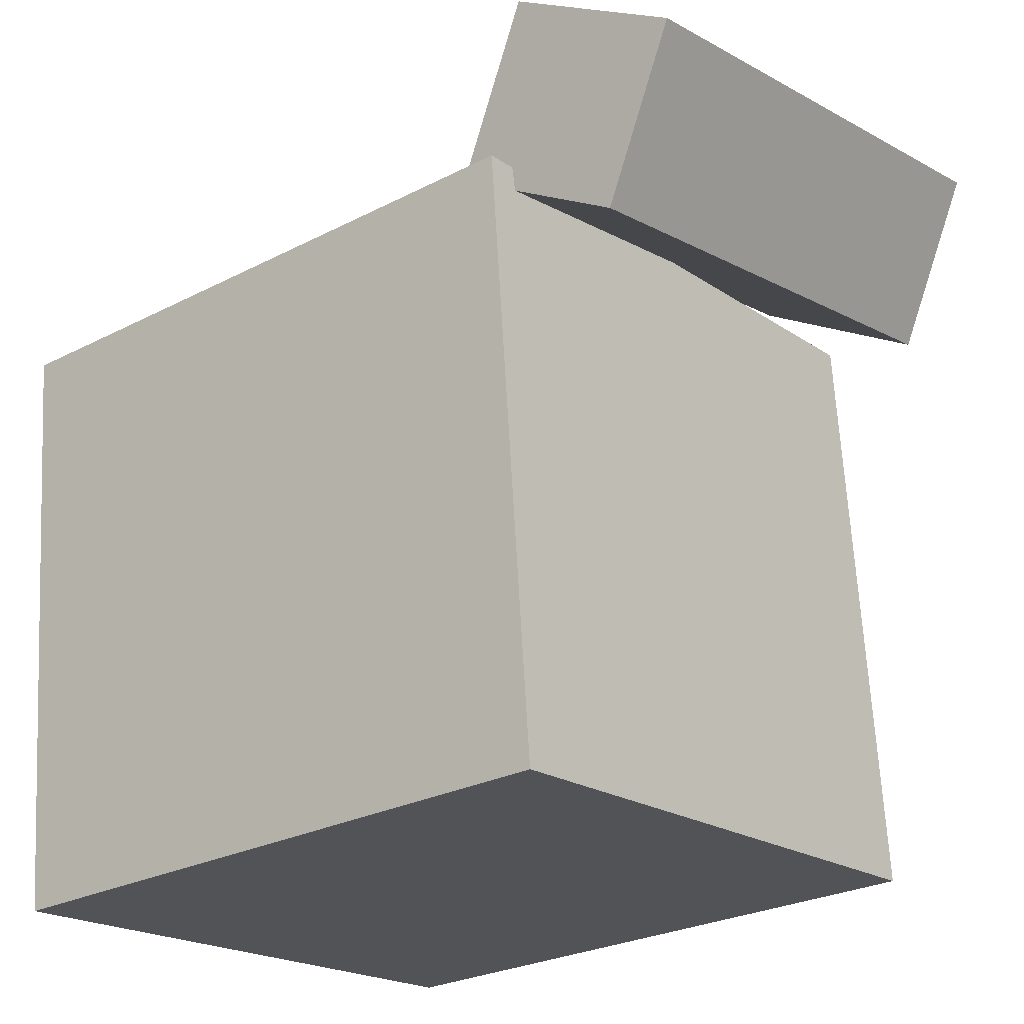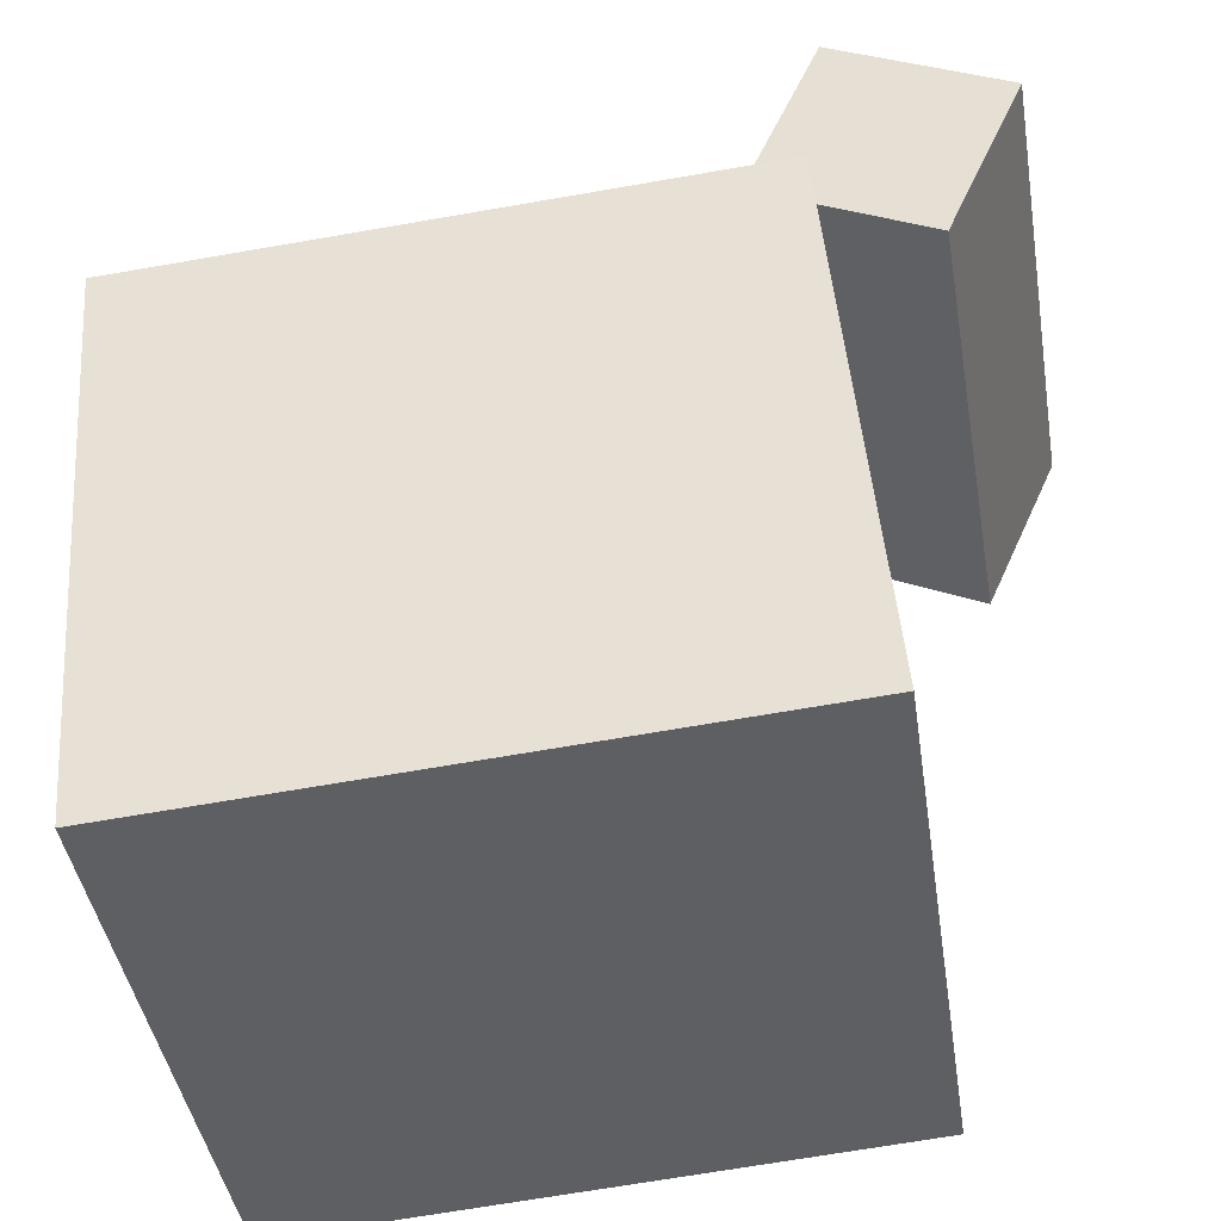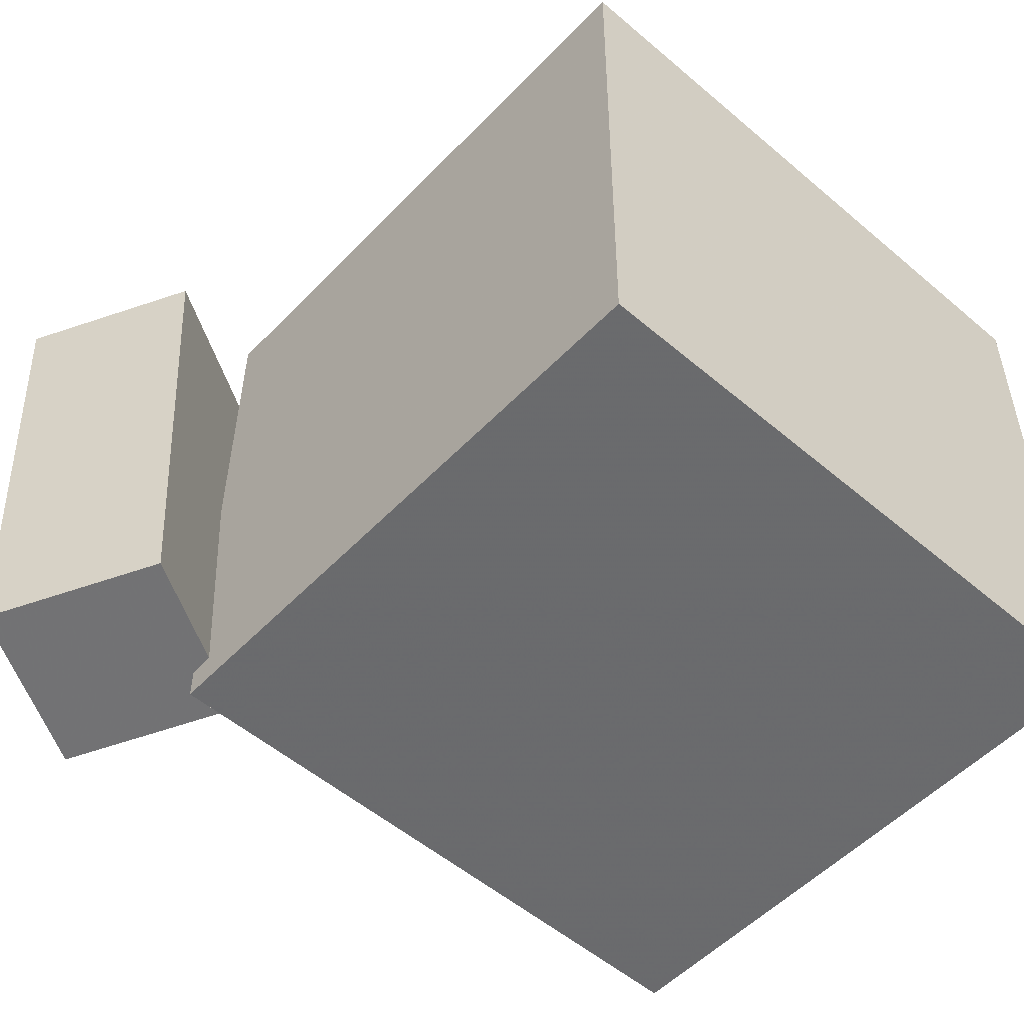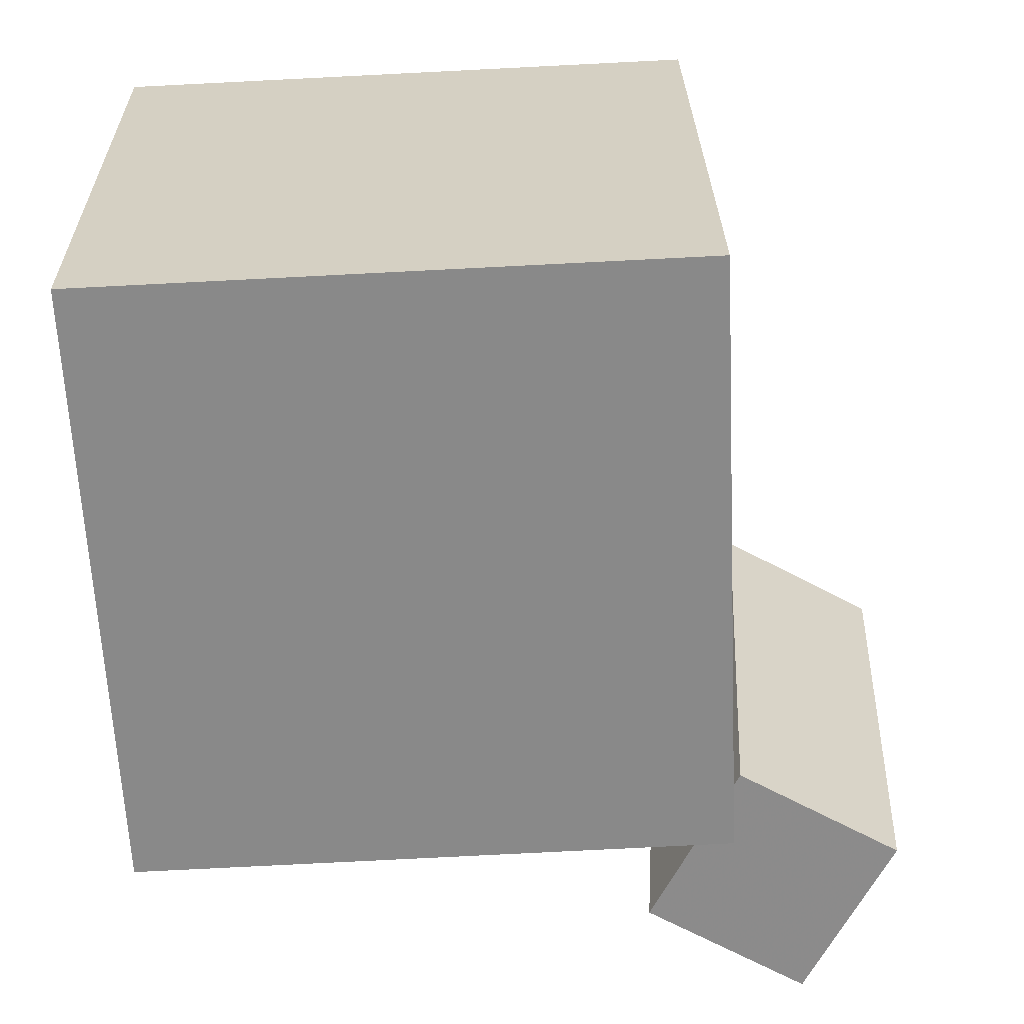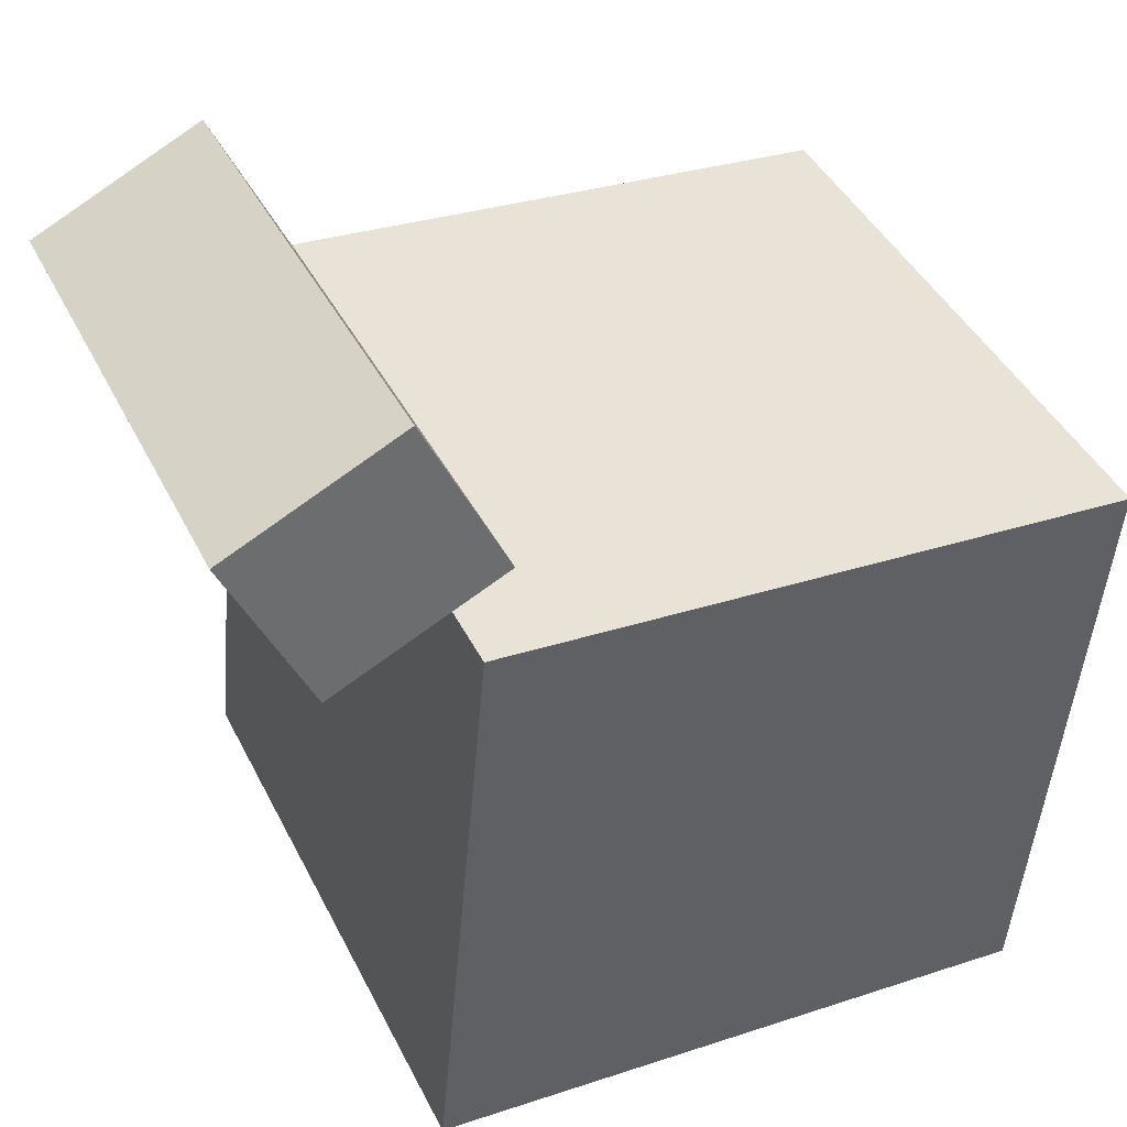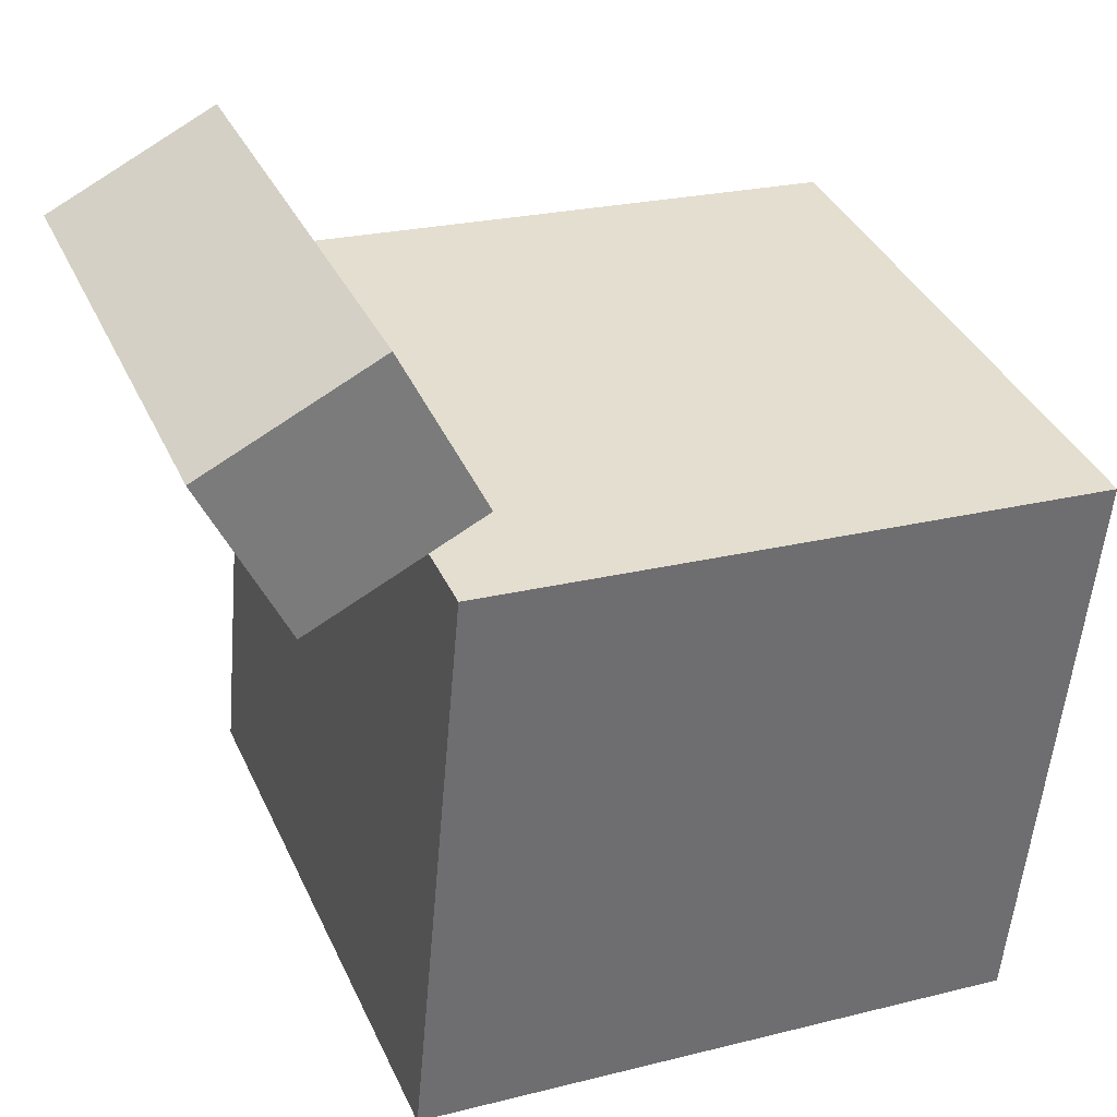
<metadata>
{"format":"obj","ext":"obj","renderer":"f3d","projection":"perspective","resolution":1024,"background":"white","views":[{"elev":-18.9,"azim":-141.7,"up":"+Y"},{"elev":-40.7,"azim":-171.9,"up":"+Y"},{"elev":-54.1,"azim":-47.1,"up":"+Z"},{"elev":-62.7,"azim":87.8,"up":"+Z"},{"elev":41.8,"azim":-25.4,"up":"+Y"},{"elev":36.1,"azim":-22.7,"up":"+Y"}]}
</metadata>
<code>
v 0.3422 0.1598 0.2818
v 0.3456 0.1678 -0.2466
v -0.2068 0.207 0.2789
v -0.2034 0.215 -0.2495
v 0.2969 -0.3668 0.2735
v 0.3004 -0.3587 -0.2549
v -0.2521 -0.3195 0.2706
v -0.2486 -0.3115 -0.2578
f 1.0 7.0 5.0
f 1.0 3.0 7.0
f 1.0 4.0 3.0
f 1.0 2.0 4.0
f 3.0 8.0 7.0
f 3.0 4.0 8.0
f 5.0 7.0 8.0
f 5.0 8.0 6.0
f 1.0 5.0 6.0
f 1.0 6.0 2.0
f 2.0 6.0 8.0
f 2.0 8.0 4.0
v -0.1638 0.2476 0.2387
v -0.1509 0.2186 -0.2208
v -0.2309 0.3918 0.2277
v -0.218 0.3628 -0.2317
v -0.3152 0.1771 0.2389
v -0.3024 0.1481 -0.2206
v -0.3823 0.3213 0.228
v -0.3695 0.2923 -0.2315
f 9.0 15.0 13.0
f 9.0 11.0 15.0
f 9.0 12.0 11.0
f 9.0 10.0 12.0
f 11.0 16.0 15.0
f 11.0 12.0 16.0
f 13.0 15.0 16.0
f 13.0 16.0 14.0
f 9.0 13.0 14.0
f 9.0 14.0 10.0
f 10.0 14.0 16.0
f 10.0 16.0 12.0

</code>
